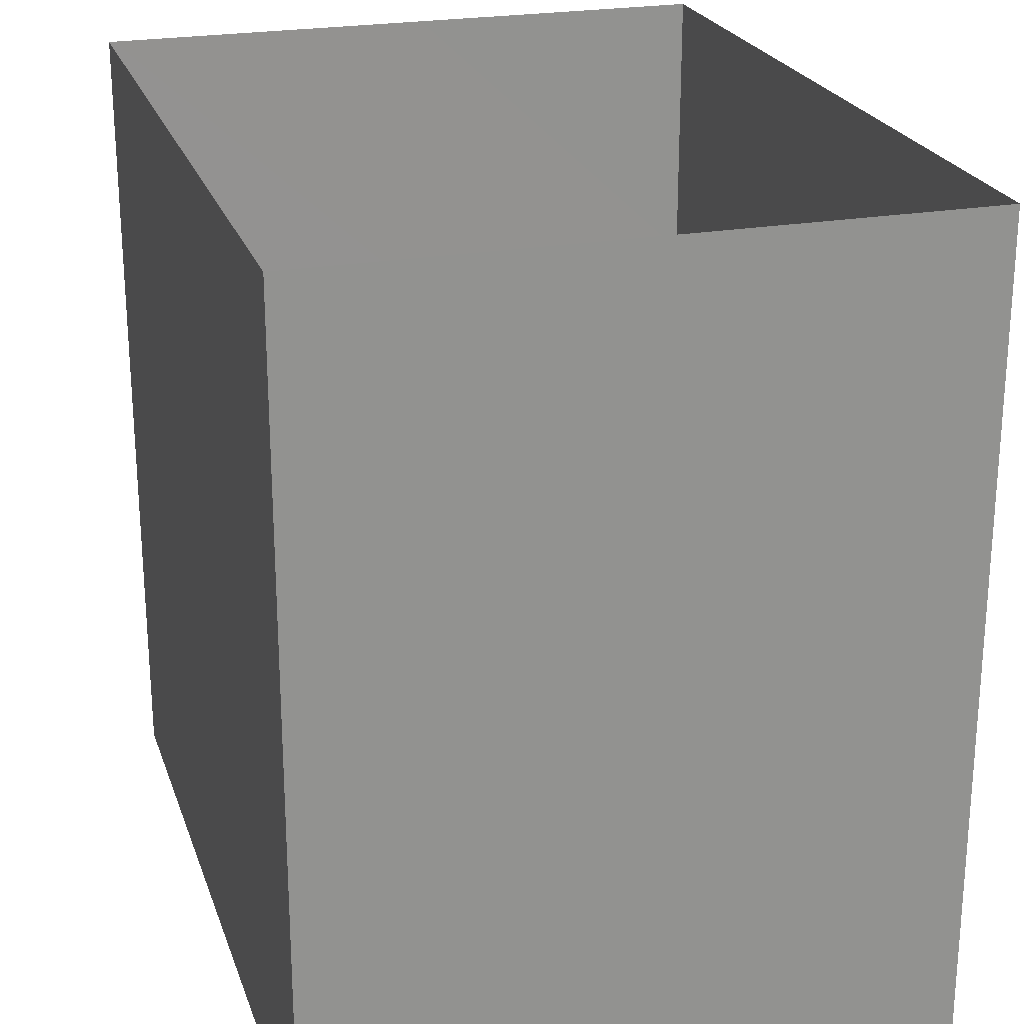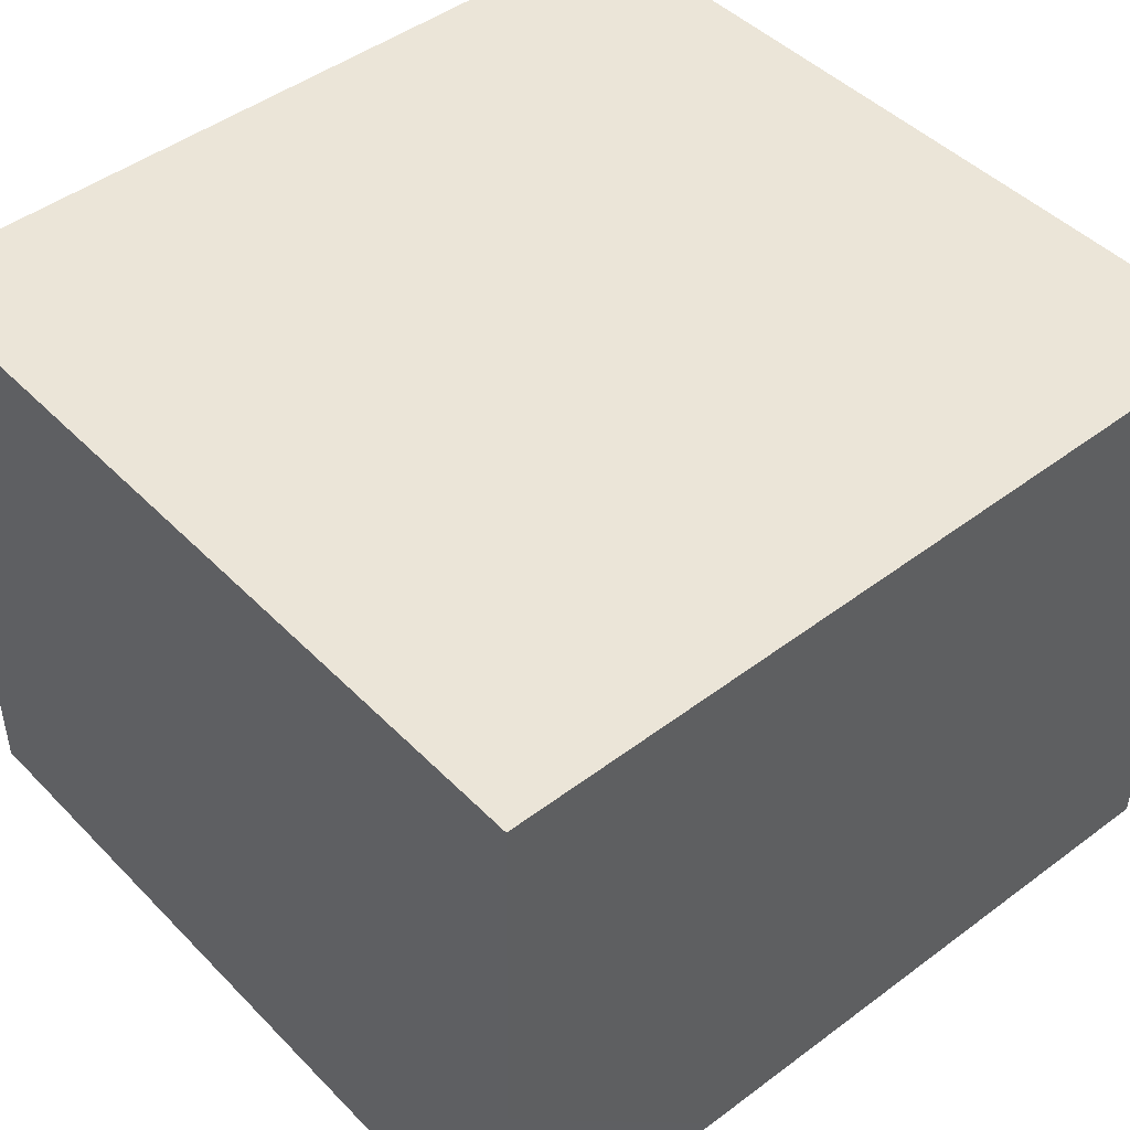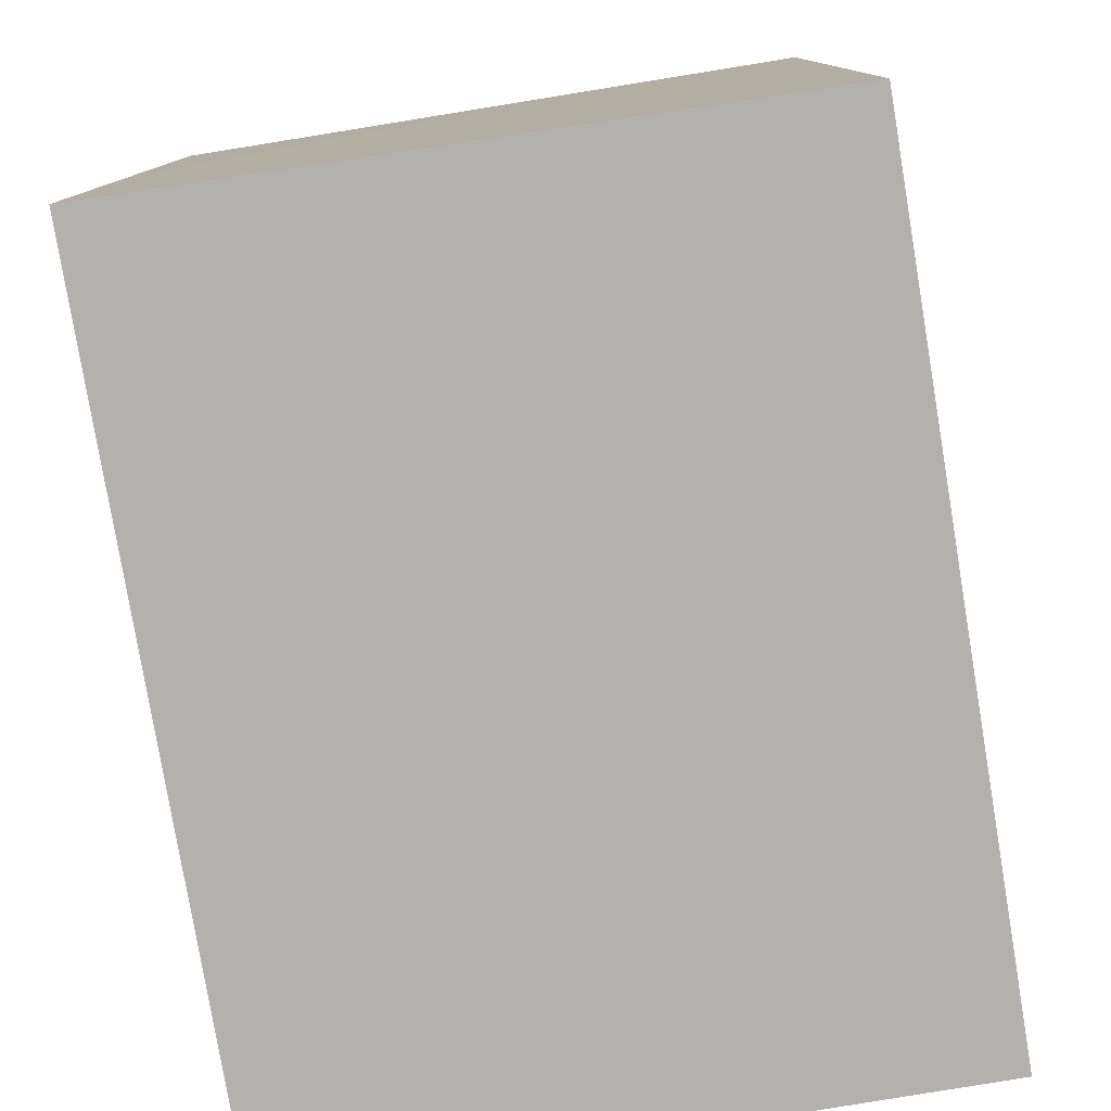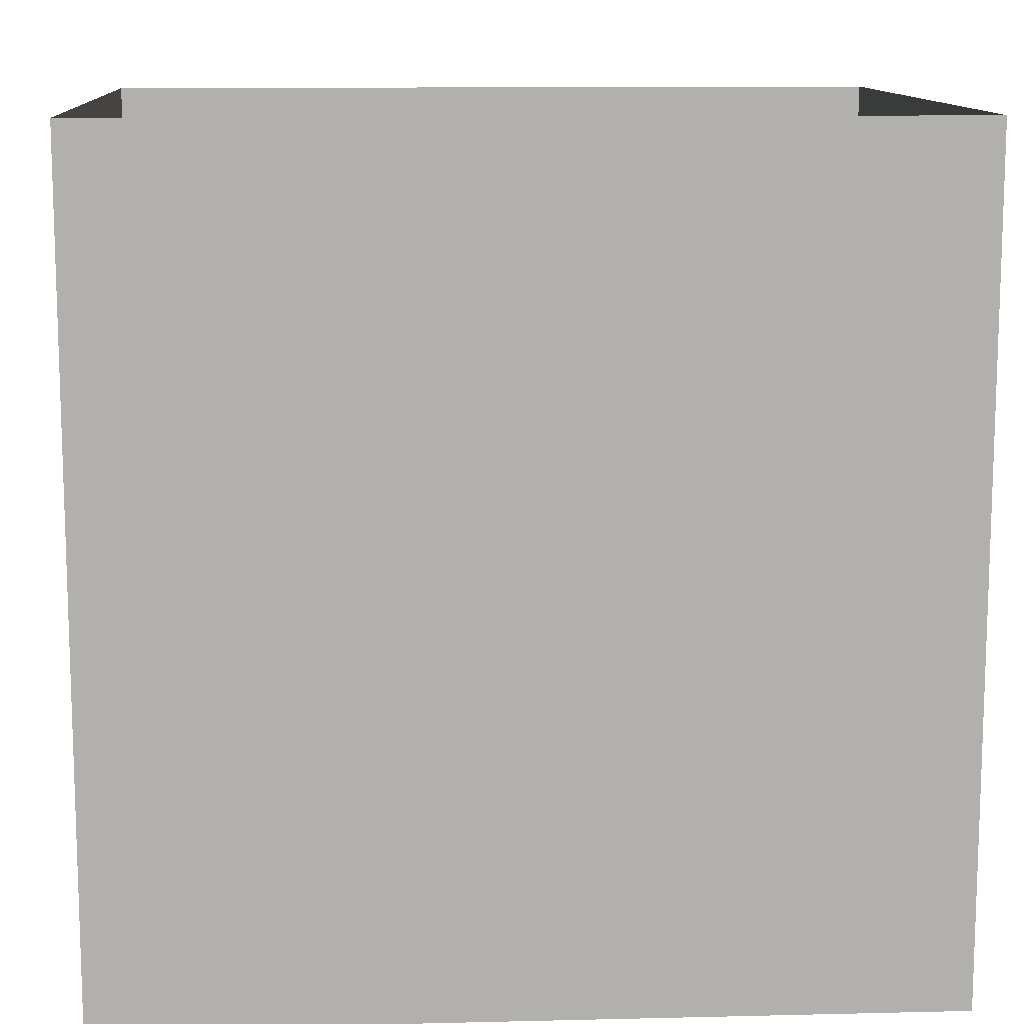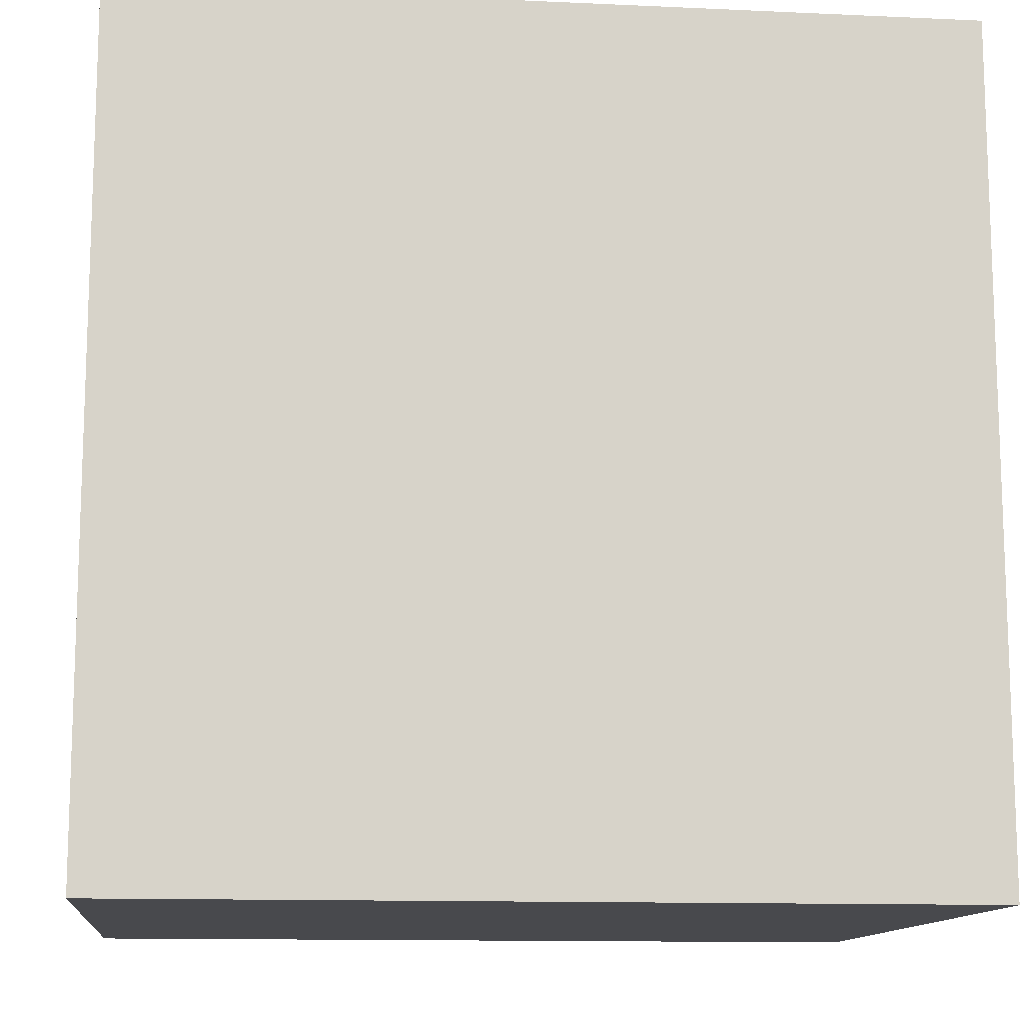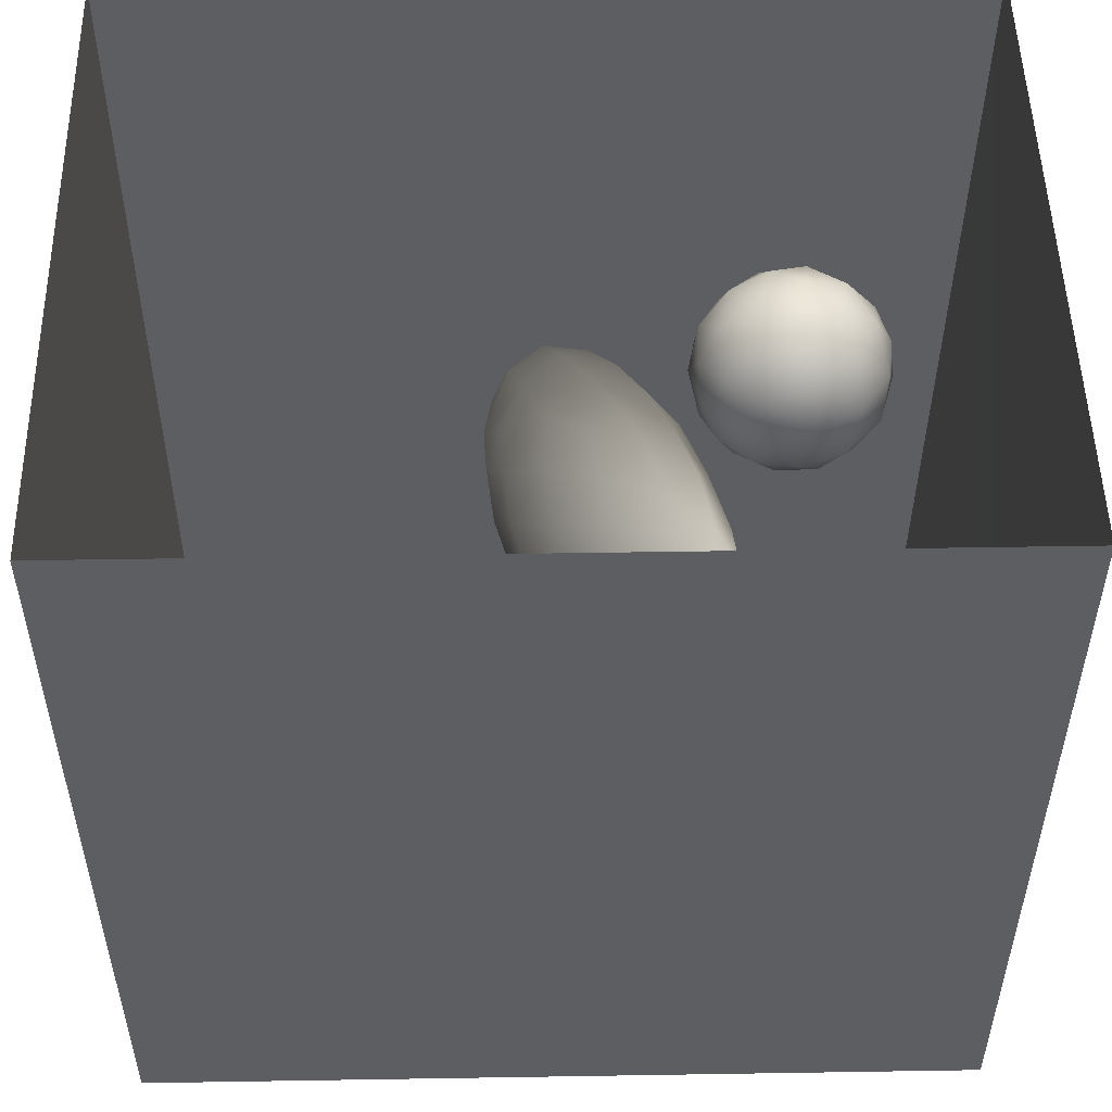
<metadata>
{"format":"obj","ext":"obj","renderer":"f3d","projection":"perspective","resolution":1024,"background":"white","views":[{"elev":23.4,"azim":73.4,"up":"+Z"},{"elev":45.9,"azim":-131.0,"up":"+Y"},{"elev":-79.2,"azim":-80.5,"up":"+Z"},{"elev":11.7,"azim":176.7,"up":"+Z"},{"elev":-12.5,"azim":173.9,"up":"+Z"},{"elev":51.7,"azim":179.0,"up":"+Z"}]}
</metadata>
<code>
v 0.03909 0.3346 0.137
v 0.08911 0.3844 0.06982
v 0.09453 0.3843 0.1658
v 0.008464 0.3428 0.06054
v 0.0304 0.3967 0.001799
v 0.1061 0.4647 0.01808
v 0.01315 0.3696 0.2238
v 0.1341 0.4477 0.1193
v -0.05993 0.3343 0.134
v -0.07739 0.375 0.02262
v -0.08864 0.3815 0.221
v 0.09335 0.4568 0.2322
v -0.1563 0.3886 0.126
v -0.02505 0.4508 0.2865
v -0.01676 0.4683 -0.06062
v 0.1524 0.5559 0.1331
v -0.1547 0.4554 0.2506
v -0.1653 0.4443 -0.00109
v -0.08076 0.5474 0.3227
v 0.09886 0.5606 -0.02789
v 0.05898 0.5486 0.2868
v -0.1309 0.5327 -0.08668
v -0.002445 0.5854 -0.1011
v 0.08468 0.6768 -0.05474
v 0.142 0.6443 0.04255
v 0.1118 0.6366 0.2388
v 0.1466 0.6739 0.1409
v 0.1051 0.748 0.2211
v 0.0109 0.6663 0.3203
v -0.2453 0.5383 -0.01279
v -0.2143 0.5526 0.2714
v -0.2473 0.4854 0.1322
v -0.01078 0.7013 -0.1241
v 0.1302 0.7663 0.06718
v -0.3086 0.5799 0.07995
v -0.2147 0.6309 -0.1012
v -0.09988 0.6279 -0.129
v -0.1476 0.648 0.3345
v -0.2957 0.5855 0.1873
v 0.06712 0.7918 -0.06149
v -0.1367 0.7203 -0.1496
v -0.082 0.7464 0.3429
v 0.09282 0.8807 0.03949
v -0.3574 0.686 0.1316
v -0.3151 0.6514 -0.01641
v 0.09183 0.8589 0.1748
v -0.2065 0.7597 0.33
v 0.01925 0.8012 0.2961
v -0.2749 0.6667 0.2714
v -0.0406 0.8111 -0.1389
v -0.2728 0.7635 -0.1172
v 0.02822 0.9052 -0.0714
v -0.3258 0.7911 0.258
v -0.3714 0.761 0.0005693
v 0.05406 0.9727 0.1357
v -0.000182 0.9366 0.2578
v -0.1035 0.8602 0.3319
v -0.152 0.8258 -0.1621
v 0.04801 0.9777 0.01676
v -0.08346 0.9238 -0.1451
v -0.4049 0.8345 0.1121
v -0.2423 0.8884 0.3151
v -0.01765 1.021 -0.06608
v -0.1313 0.9823 0.3026
v -0.03515 1.057 0.2074
v 0.004205 1.074 0.06653
v -0.2222 0.9053 -0.159
v -0.1268 1.036 -0.1361
v -0.1732 1.104 0.2538
v -0.2597 1.005 0.2877
v -0.2627 1.016 -0.1458
v -0.3577 0.9295 0.2369
v -0.422 0.9671 0.1123
v -0.1981 1.145 -0.1129
v -0.06984 1.133 -0.03675
v -0.08259 1.165 0.1346
v -0.3442 1.086 0.2167
v -0.3734 0.9096 -0.06757
v -0.221 1.214 0.1763
v -0.3423 1.083 -0.0993
v -0.4164 1.03 -0.00519
v -0.4182 1.089 0.0975
v -0.1564 1.239 0.01617
v -0.3 1.224 -0.05734
v -0.4028 1.14 -0.001707
v -0.3675 1.202 0.1165
v -0.2578 1.275 0.07479
v -0.01372 0.5212 0.1159
v -0.1091 0.7161 0.09816
v -0.2583 1.116 0.06391
v -0.2112 0.9384 -0.05065
v -0.2869 1.014 -0.02095
v -0.1491 1.046 0.1661
v -0.2954 0.9795 0.09569
v -0.1463 1.016 0.03533
v -0.04357 0.9078 0.07122
v -0.2451 0.8502 0.09161
v -0.1239 0.9469 0.1726
v -0.2075 1.059 -0.05577
v -0.1316 0.8568 -0.04178
g leftSphere
f 75 76 66
f 77 82 73
f 46 43 55
f 72 77 73
f 43 59 55
f 77 86 82
f 53 44 49
f 8 12 3
f 3 12 7
f 2 8 3
f 74 84 83
f 74 68 71
f 79 87 86
f 2 4 5
f 38 47 49
f 76 83 79
f 50 58 60
f 46 34 43
f 30 22 18
f 75 66 63
f 20 25 16
f 6 15 20
f 52 50 60
f 2 3 1
f 36 45 51
f 66 55 59
f 16 26 21
f 16 25 27
f 50 52 40
f 13 10 9
f 24 25 20
f 44 39 49
f 14 19 17
f 24 23 33
f 31 19 38
f 22 15 18
f 43 34 40
f 31 39 32
f 16 8 6
f 21 26 29
f 57 56 64
f 47 62 53
f 3 7 1
f 29 48 42
f 30 45 36
f 76 69 65
f 28 34 46
f 17 11 14
f 46 56 48
f 84 80 85
f 43 52 59
f 77 69 79
f 56 55 65
f 67 51 78
f 75 83 76
f 17 32 13
f 48 28 46
f 6 8 2
f 79 69 76
f 44 45 35
f 5 6 2
f 16 12 8
f 58 41 51
f 21 12 16
f 48 56 57
f 58 51 67
f 23 15 22
f 27 34 28
f 73 81 78
f 14 12 21
f 10 15 5
f 80 84 74
f 29 19 21
f 70 77 72
f 24 34 25
f 28 26 27
f 49 39 31
f 40 33 50
f 83 84 87
f 5 15 6
f 17 19 31
f 38 29 42
f 49 47 53
f 68 67 71
f 9 11 13
f 42 47 38
f 65 66 76
f 1 4 2
f 85 81 82
f 68 60 67
f 16 6 20
f 79 86 77
f 13 11 17
f 86 85 82
f 39 44 35
f 64 56 65
f 78 61 73
f 79 83 87
f 54 61 78
f 87 84 86
f 73 61 72
f 84 85 86
f 48 57 42
f 59 63 66
f 25 34 27
f 14 11 7
f 28 48 29
f 29 26 28
f 51 54 78
f 70 62 64
f 20 23 24
f 54 45 44
f 32 30 18
f 74 75 68
f 71 80 74
f 65 55 66
f 74 83 75
f 56 46 55
f 53 72 61
f 71 78 80
f 62 47 57
f 71 67 78
f 58 67 60
f 80 81 85
f 13 18 10
f 59 52 63
f 21 19 14
f 44 53 61
f 9 4 1
f 77 70 69
f 37 23 22
f 1 7 9
f 5 4 10
f 62 57 64
f 80 78 81
f 33 23 37
f 40 34 24
f 32 18 13
f 50 41 58
f 75 63 68
f 37 41 33
f 10 4 9
f 7 11 9
f 63 52 60
f 57 47 42
f 49 31 38
f 35 32 39
f 31 32 17
f 73 82 81
f 30 32 35
f 20 15 23
f 27 26 16
f 35 45 30
f 36 37 22
f 7 12 14
f 36 41 37
f 18 15 10
f 70 64 69
f 33 41 50
f 54 44 61
f 24 33 40
f 51 45 54
f 40 52 43
f 38 19 29
f 51 41 36
f 72 62 70
f 22 30 36
f 53 62 72
f 69 64 65
f 63 60 68
v -0.5875 0.25 0
v -0.3375 0.25 0
v -0.3639 0.3618 0
v -0.3563 0.2986 0.08187
v -0.3653 0.3047 -0.1006
v -0.4035 0.3998 -0.07876
v -0.4327 0.4461 0.009191
v -0.3639 0.1884 0.09343
v -0.4106 0.388 0.1104
v -0.3675 0.1916 -0.1033
v -0.3585 0.1498 -8.755e-05
v -0.4211 0.2517 -0.1866
v -0.4442 0.3644 -0.1699
v -0.4851 0.4553 -0.09934
v -0.4094 0.2741 0.1738
v -0.5273 0.4926 -0.006295
v -0.4427 0.1371 -0.1697
v -0.436 0.1464 0.1697
v -0.5119 0.4644 0.104
v -0.4147 0.08009 0.06147
v -0.5002 0.3742 0.1986
v -0.4134 0.0815 -0.06174
v -0.5965 0.4833 -0.08926
v -0.5029 0.1961 -0.229
v -0.5492 0.415 -0.1838
v -0.5182 0.3029 -0.2343
v -0.5068 0.2362 0.2362
v -0.5332 0.122 0.2078
v -0.5008 0.04827 -0.1195
v -0.6272 0.4944 0.03432
v -0.5147 0.0433 0.1203
v -0.5564 0.1021 -0.1991
v -0.6521 0.4311 -0.1598
v -0.502 0.01518 -0.007365
v -0.6067 0.3224 0.2385
v -0.7093 0.4586 -0.06459
v -0.6208 0.4404 0.1585
v -0.6098 0.2073 -0.2453
v -0.6151 0.1857 0.24
v -0.6041 0.02082 -0.0985
v -0.738 0.44 0.06104
v -0.6256 0.06837 0.1675
v -0.6395 0.3351 -0.2293
v -0.7003 0.2569 0.223
v -0.7983 0.3769 -0.04453
v -0.7289 0.364 0.1717
v -0.6823 0.1056 -0.1807
v -0.6181 0.005694 0.04337
v -0.7402 0.3706 -0.157
v -0.7259 0.2395 -0.2079
v -0.7161 0.1473 0.1882
v -0.8113 0.3382 0.06798
v -0.7263 0.04958 -0.05535
v -0.7281 0.0603 0.08217
v -0.7816 0.2498 0.1576
v -0.7904 0.1614 -0.1161
v -0.8002 0.2782 -0.1284
v -0.789 0.147 0.1063
v -0.835 0.2508 -0.03502
v -0.806 0.1284 0.0009649
v -0.8277 0.222 0.06329
g rightSphere
f 160 161 159
f 159 161 152
f 156 160 159
f 134 120 131
f 153 156 147
f 155 158 151
f 139 128 127
f 116 123 130
f 112 117 124
f 150 149 143
f 126 112 124
f 139 127 135
f 152 155 146
f 120 111 108
f 110 105 102
f 132 117 129
f 138 126 124
f 106 105 113
f 127 128 118
f 137 130 141
f 121 115 109
f 141 152 146
f 131 120 118
f 128 139 142
f 149 145 136
f 122 117 110
f 123 116 114
f 153 147 140
f 129 134 140
f 132 129 140
f 108 115 118
f 148 153 140
f 115 127 118
f 103 106 107
f 160 156 153
f 126 125 113
f 121 109 119
f 136 145 141
f 111 122 110
f 117 112 110
f 134 122 120
f 131 128 142
f 148 131 142
f 128 131 118
f 156 159 157
f 150 138 147
f 133 149 136
f 158 154 151
f 106 114 107
f 148 134 131
f 123 114 125
f 154 142 151
f 160 154 158
f 121 127 115
f 108 111 102
f 109 103 107
f 127 121 135
f 142 139 151
f 104 115 108
f 161 160 158
f 154 148 142
f 138 143 126
f 145 149 157
f 105 112 113
f 156 150 147
f 112 105 110
f 135 137 146
f 123 136 130
f 145 159 152
f 144 139 135
f 149 150 157
f 114 116 107
f 144 155 151
f 123 133 136
f 116 119 107
f 161 155 152
f 149 133 143
f 109 104 103
f 138 150 143
f 133 123 125
f 148 154 153
f 134 148 140
f 132 138 124
f 104 108 102
f 122 134 129
f 137 119 130
f 111 110 102
f 125 114 113
f 144 135 146
f 139 144 151
f 138 132 147
f 103 104 102
f 130 136 141
f 141 145 152
f 137 121 119
f 154 160 153
f 122 111 120
f 112 126 113
f 150 156 157
f 117 122 129
f 115 104 109
f 119 109 107
f 105 106 103
f 119 116 130
f 147 132 140
f 121 137 135
f 105 103 102
f 143 133 125
f 159 145 157
f 114 106 113
f 120 108 118
f 137 141 146
f 155 144 146
f 126 143 125
f 155 161 158
f 117 132 124
v   1 0 -1.04
v  -0.99 0 -1.04
v  -1.01 0  0.99
v   1 0  0.99
g floor
f 162 163 164
f 164 165 162
v   1 1.59 -1.04
v   1 1.59  0.99
v  -1.02 1.59  0.99
v  -1.02 1.59 -1.04
g ceiling
f 166 167 168
f 168 169 166
v   1 1.59 -1.04
v  -1.02 1.59 -1.04
v  -0.99 0 -1.04
v   1 0 -1.04
g backWall
f 170 171 172
f 172 173 170
v  1 1.59 0.99
v  1 1.59 -1.04
v  1 0 -1.04
v  1 0 0.99
g rightWall
f 174 175 176
f 176 177 174
v  -1.02 1.59 -1.04
v  -1.02 1.59 0.99
v  -1.01 0 0.99
v  -0.99 0 -1.04
g leftWall
f 178 179 180
f 180 181 178
v  0.23 1.58 -0.22
v  0.23 1.58 0.16
v  -0.24 1.58 0.16
v  -0.24 1.58 -0.22
g light
f 182 183 184
f 184 185 182

</code>
